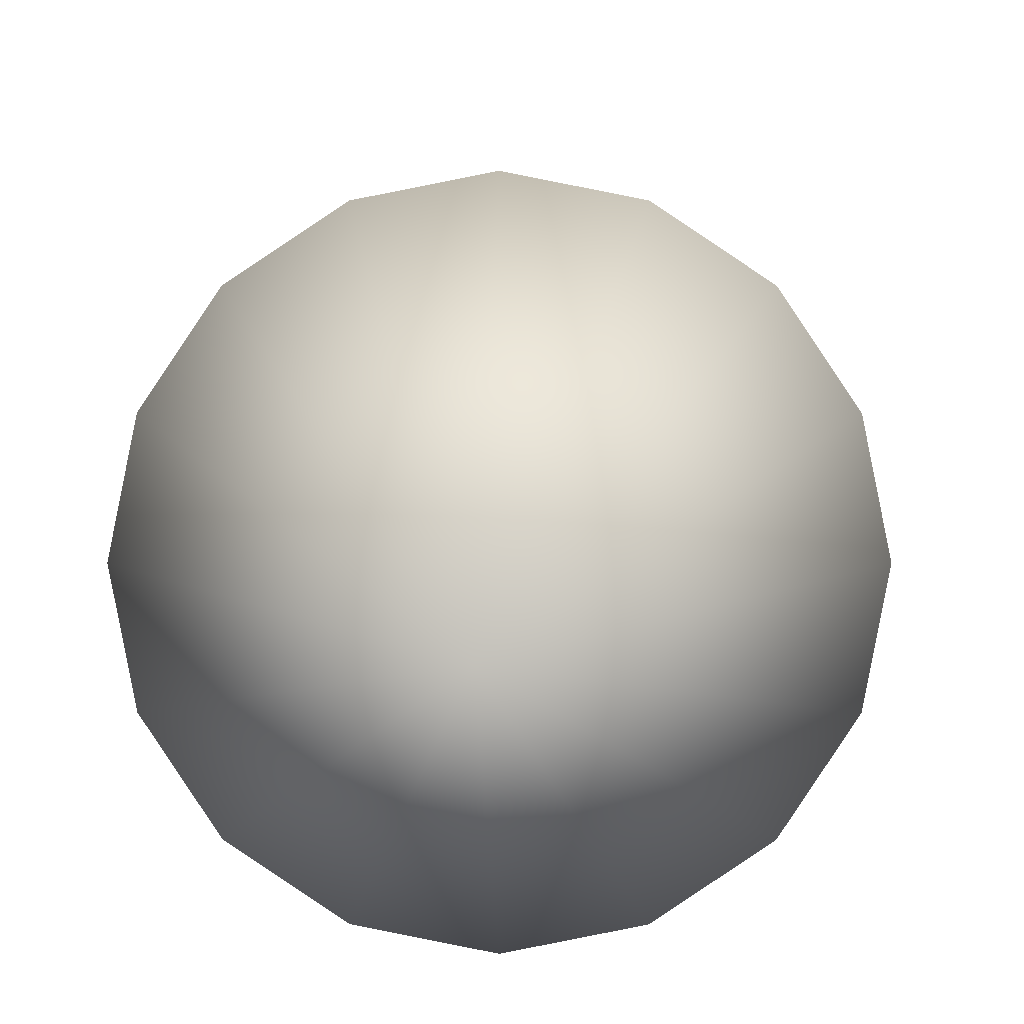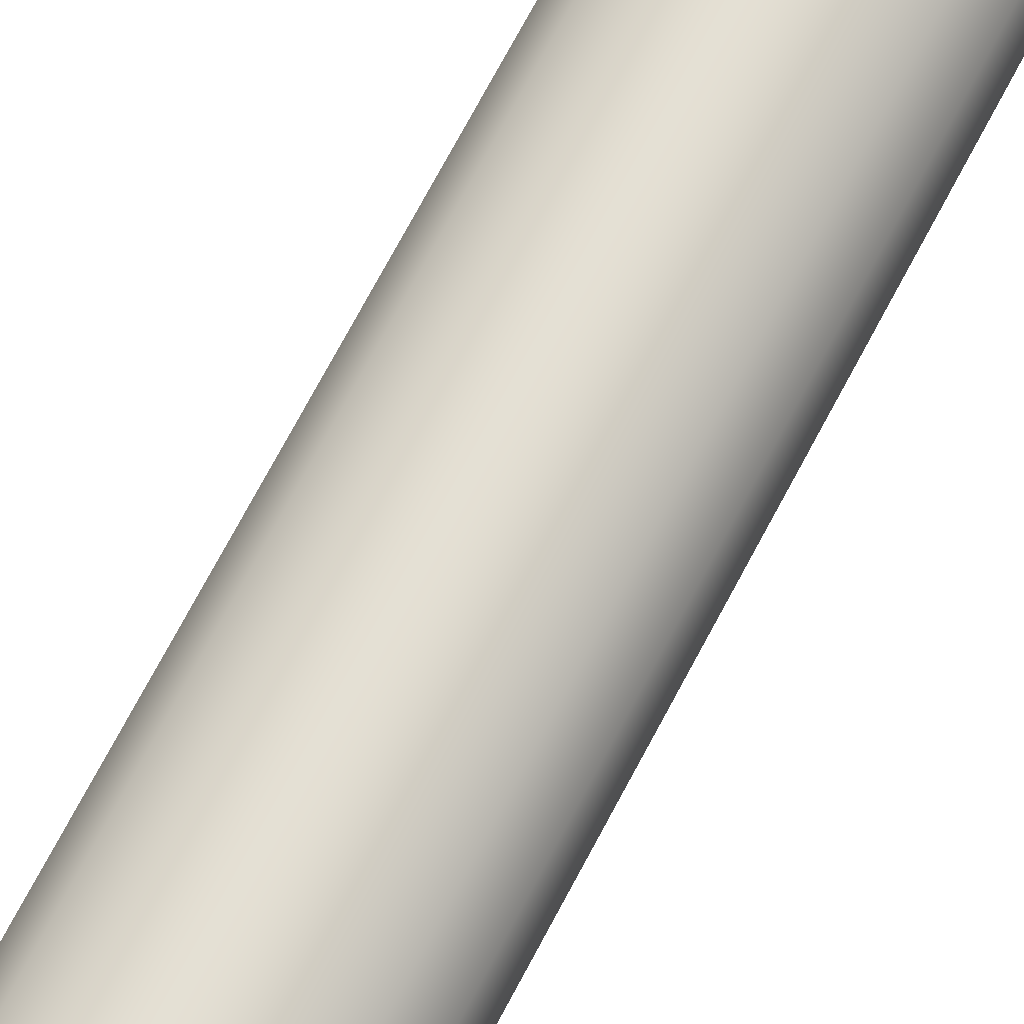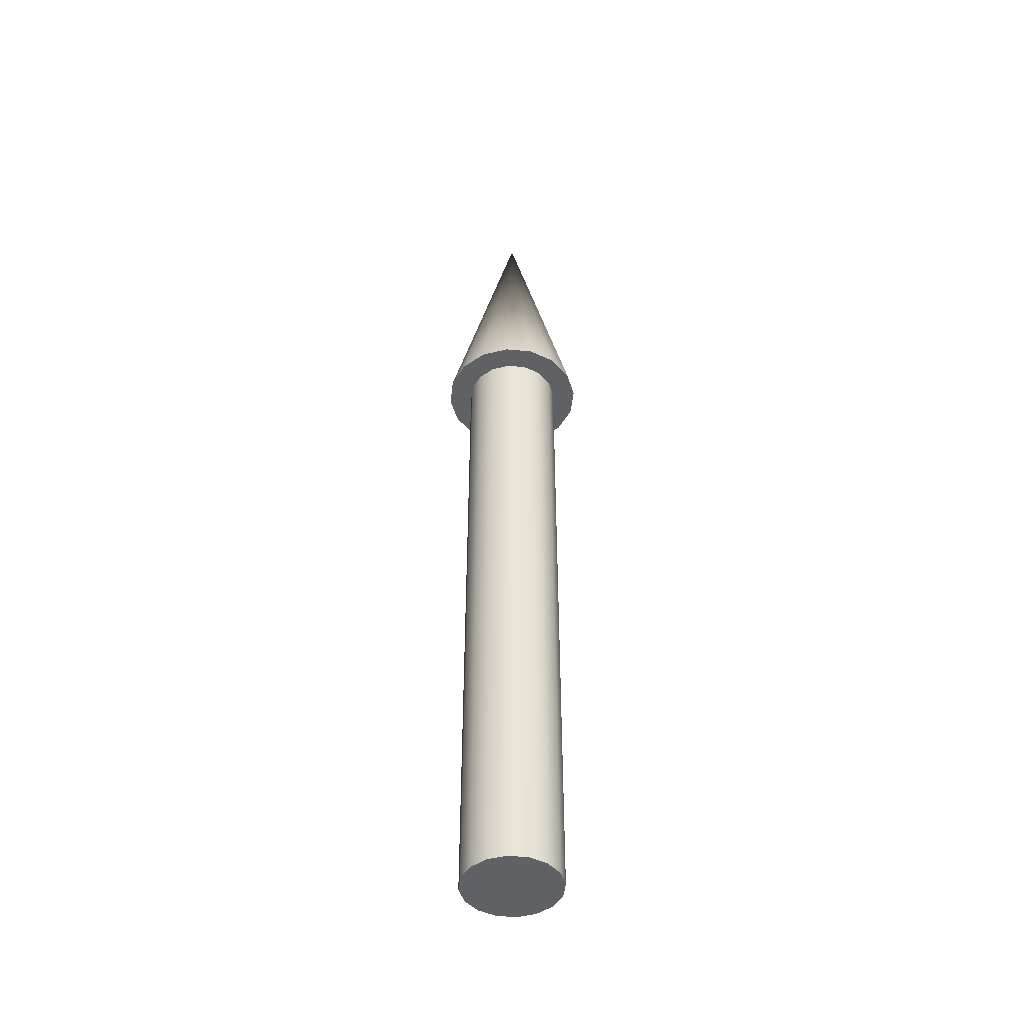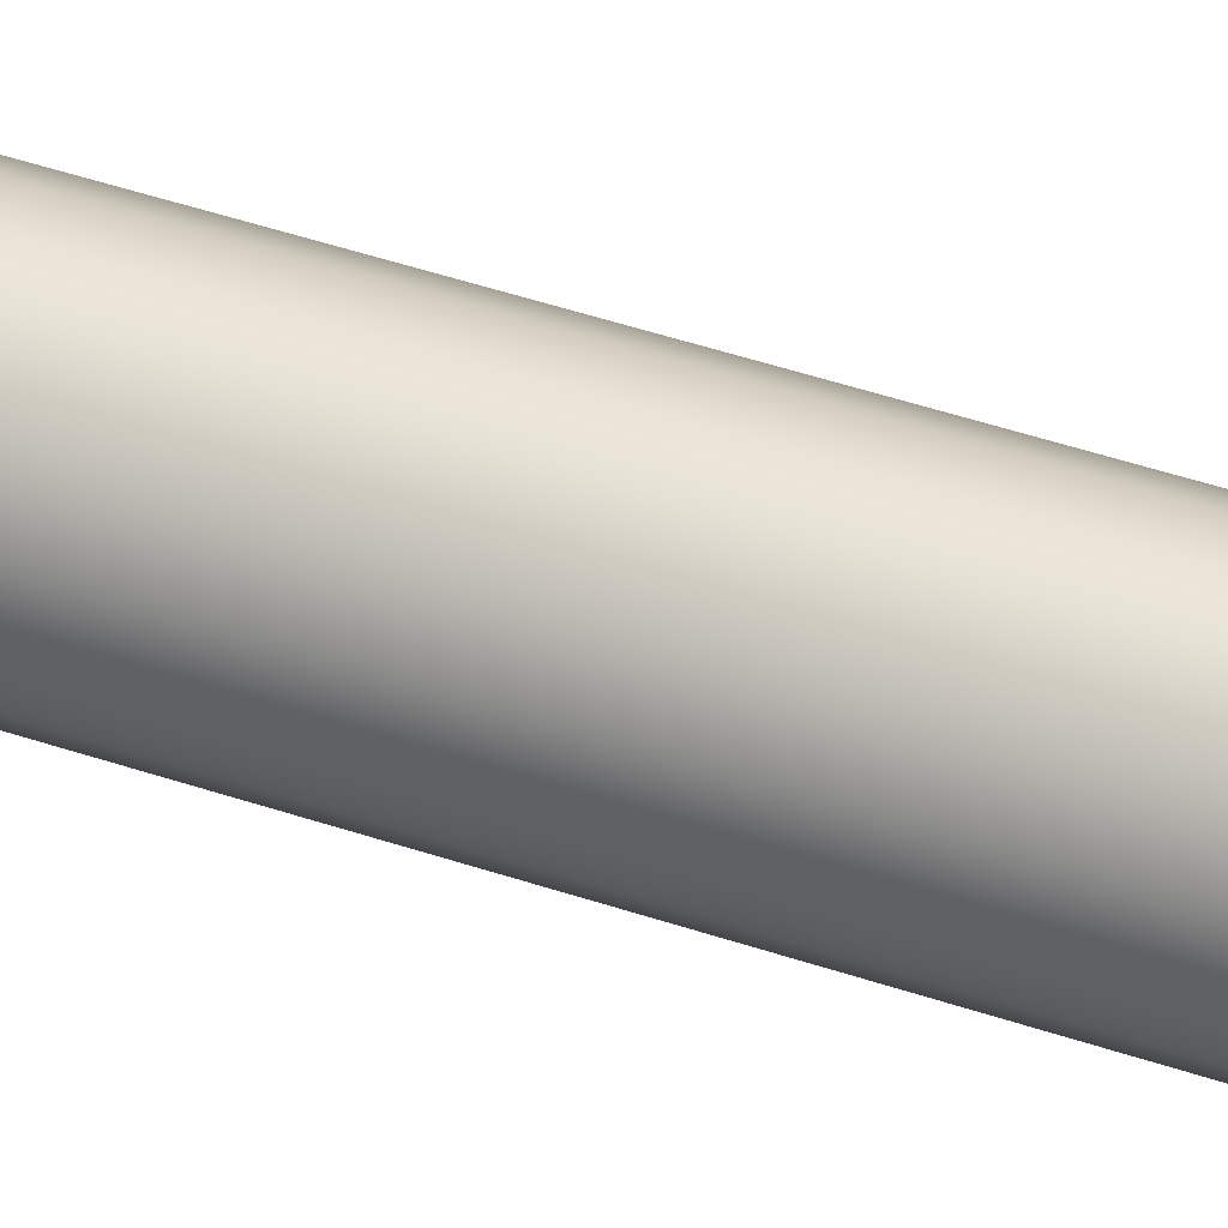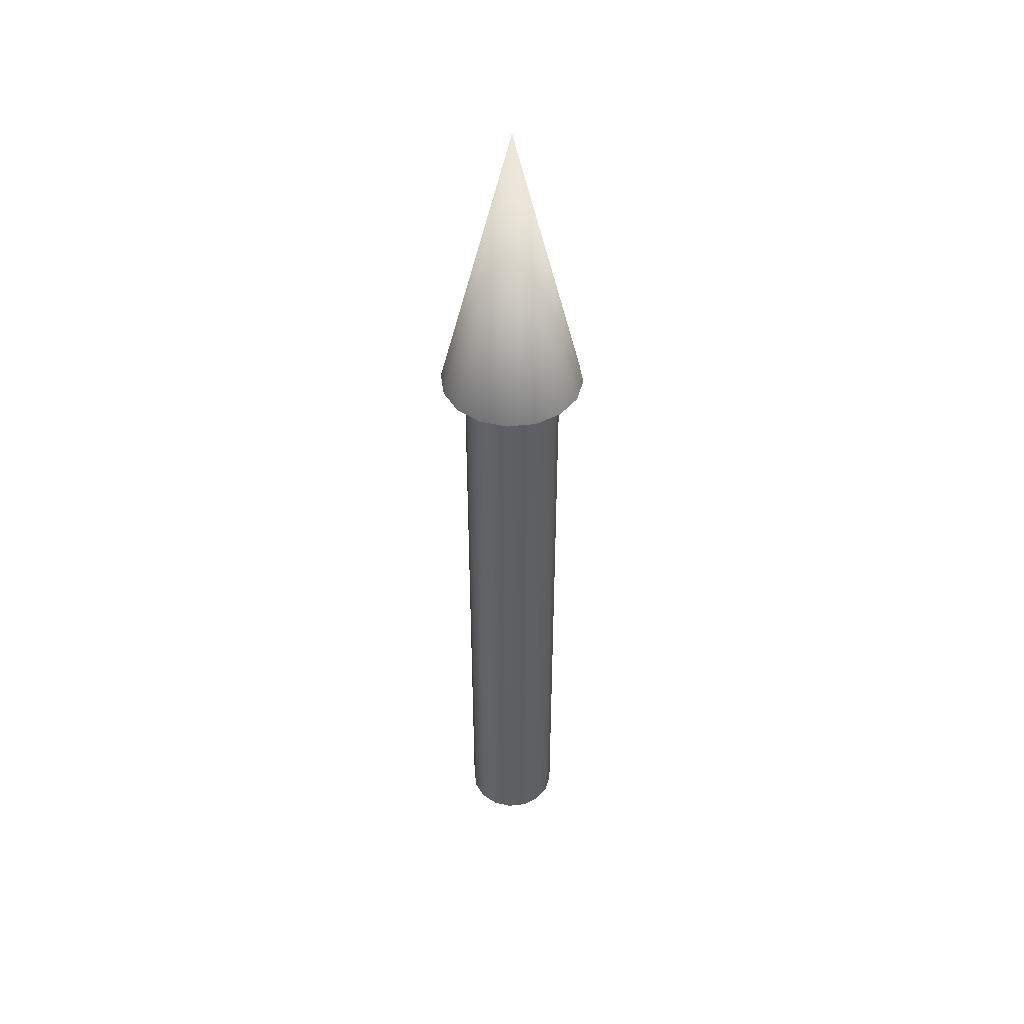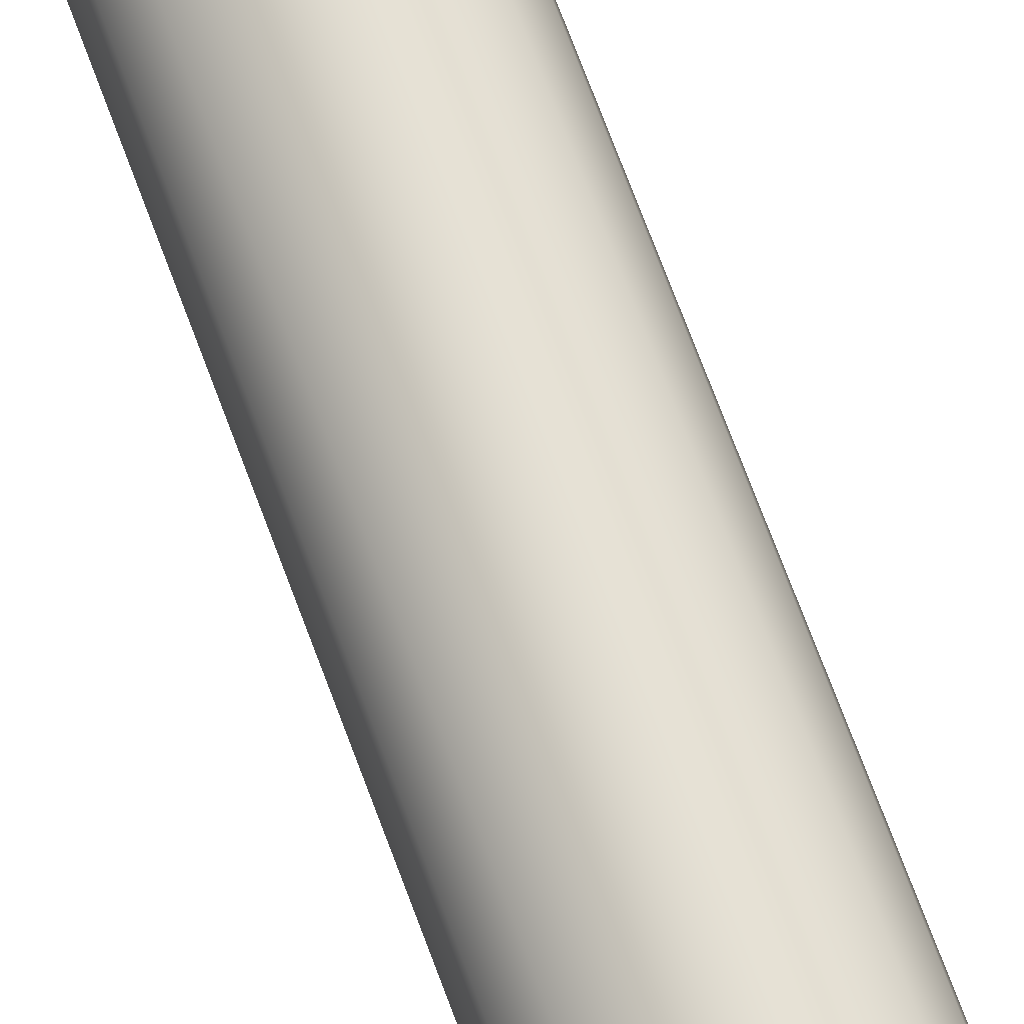
<metadata>
{"format":"obj","ext":"obj","renderer":"f3d","projection":"perspective","resolution":1024,"background":"white","views":[{"elev":2.8,"azim":0.7,"up":"+Y"},{"elev":66.1,"azim":27.0,"up":"+Y"},{"elev":-46.0,"azim":-175.0,"up":"+Z"},{"elev":43.9,"azim":112.0,"up":"+Y"},{"elev":45.4,"azim":161.2,"up":"+Z"},{"elev":68.2,"azim":160.0,"up":"+Y"}]}
</metadata>
<code>
v 0.05 0 0
v 0.04619 0.01913 0
v 0.03535 0.03535 0
v 0.01913 0.04619 0
v 0 0.05 0
v -0.01913 0.04619 0
v -0.03535 0.03535 0
v -0.04619 0.01913 0
v -0.05 0 0
v -0.04619 -0.01913 0
v -0.03535 -0.03535 0
v -0.01913 -0.04619 0
v -0 -0.05 0
v 0.01913 -0.04619 0
v 0.03535 -0.03535 0
v 0.04619 -0.01913 0
v 0.05 0 0
v 0.04619 0.01913 0
v 0.03535 0.03535 0
v 0.01913 0.04619 0
v 0 0.05 0
v -0.01913 0.04619 0
v -0.03535 0.03535 0
v -0.04619 0.01913 0
v -0.05 0 0
v -0.04619 -0.01913 0
v -0.03535 -0.03535 0
v -0.01913 -0.04619 0
v -0 -0.05 0
v 0.01913 -0.04619 0
v 0.03535 -0.03535 0
v 0.04619 -0.01913 0
v 0.05 0 0.7
v 0.04619 0.01913 0.7
v 0.03535 0.03535 0.7
v 0.01913 0.04619 0.7
v 0 0.05 0.7
v -0.01913 0.04619 0.7
v -0.03535 0.03535 0.7
v -0.04619 0.01913 0.7
v -0.05 0 0.7
v -0.04619 -0.01913 0.7
v -0.03535 -0.03535 0.7
v -0.01913 -0.04619 0.7
v -0 -0.05 0.7
v 0.01913 -0.04619 0.7
v 0.03535 -0.03535 0.7
v 0.04619 -0.01913 0.7
v 0.05 0 0.7
v 0.04619 0.01913 0.7
v 0.03535 0.03535 0.7
v 0.01913 0.04619 0.7
v 0 0.05 0.7
v -0.01913 0.04619 0.7
v -0.03535 0.03535 0.7
v -0.04619 0.01913 0.7
v -0.05 0 0.7
v -0.04619 -0.01913 0.7
v -0.03535 -0.03535 0.7
v -0.01913 -0.04619 0.7
v -0 -0.05 0.7
v 0.01913 -0.04619 0.7
v 0.03535 -0.03535 0.7
v 0.04619 -0.01913 0.7
v 0.075 0 0.7
v 0.06929 0.0287 0.7
v 0.05303 0.05303 0.7
v 0.0287 0.06929 0.7
v 0 0.075 0.7
v -0.0287 0.06929 0.7
v -0.05303 0.05303 0.7
v -0.06929 0.0287 0.7
v -0.075 0 0.7
v -0.06929 -0.0287 0.7
v -0.05303 -0.05303 0.7
v -0.0287 -0.06929 0.7
v -0 -0.075 0.7
v 0.0287 -0.06929 0.7
v 0.05303 -0.05303 0.7
v 0.06929 -0.0287 0.7
v 0 0 1
v 0.075 0 0.7
v 0.06929 0.0287 0.7
v 0.05303 0.05303 0.7
v 0.0287 0.06929 0.7
v 0 0.075 0.7
v -0.0287 0.06929 0.7
v -0.05303 0.05303 0.7
v -0.06929 0.0287 0.7
v -0.075 0 0.7
v -0.06929 -0.0287 0.7
v -0.05303 -0.05303 0.7
v -0.0287 -0.06929 0.7
v -0 -0.075 0.7
v 0.0287 -0.06929 0.7
v 0.05303 -0.05303 0.7
v 0.06929 -0.0287 0.7
f 1 3 2
f 1 4 3
f 1 5 4
f 1 6 5
f 1 7 6
f 1 8 7
f 1 9 8
f 1 10 9
f 1 11 10
f 1 12 11
f 1 13 12
f 1 14 13
f 1 15 14
f 1 16 15
f 17 34 33
f 17 18 34
f 18 35 34
f 18 19 35
f 19 36 35
f 19 20 36
f 20 37 36
f 20 21 37
f 21 38 37
f 21 22 38
f 22 39 38
f 22 23 39
f 23 40 39
f 23 24 40
f 24 41 40
f 24 25 41
f 25 42 41
f 25 26 42
f 26 43 42
f 26 27 43
f 27 44 43
f 27 28 44
f 28 45 44
f 28 29 45
f 29 46 45
f 29 30 46
f 30 47 46
f 30 31 47
f 31 48 47
f 31 32 48
f 32 33 48
f 32 17 33
f 49 66 65
f 49 50 66
f 50 67 66
f 50 51 67
f 51 68 67
f 51 52 68
f 52 69 68
f 52 53 69
f 53 70 69
f 53 54 70
f 54 71 70
f 54 55 71
f 55 72 71
f 55 56 72
f 56 73 72
f 56 57 73
f 57 74 73
f 57 58 74
f 58 75 74
f 58 59 75
f 59 76 75
f 59 60 76
f 60 77 76
f 60 61 77
f 61 78 77
f 61 62 78
f 62 79 78
f 62 63 79
f 63 80 79
f 63 64 80
f 64 65 80
f 64 49 65
f 81 82 83
f 81 83 84
f 81 84 85
f 81 85 86
f 81 86 87
f 81 87 88
f 81 88 89
f 81 89 90
f 81 90 91
f 81 91 92
f 81 92 93
f 81 93 94
f 81 94 95
f 81 95 96
f 81 96 97
f 81 97 82

</code>
